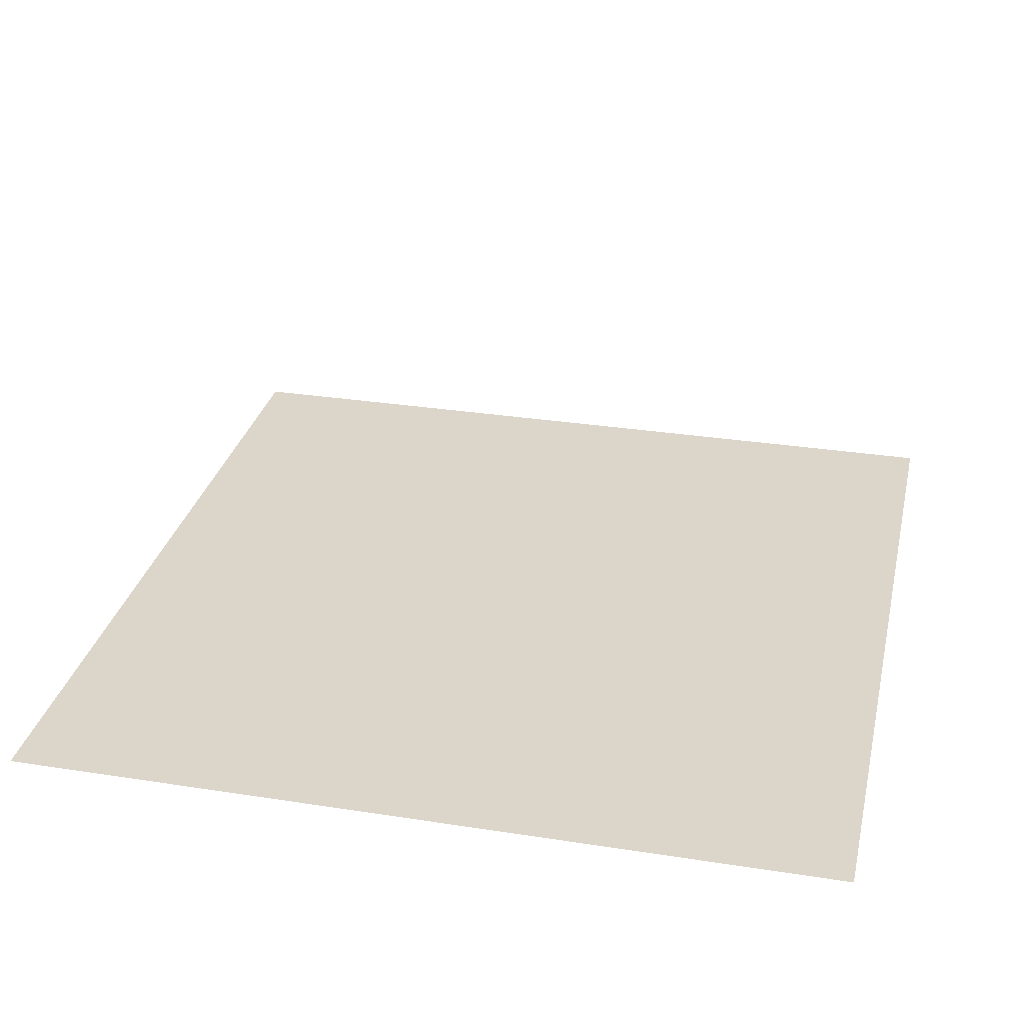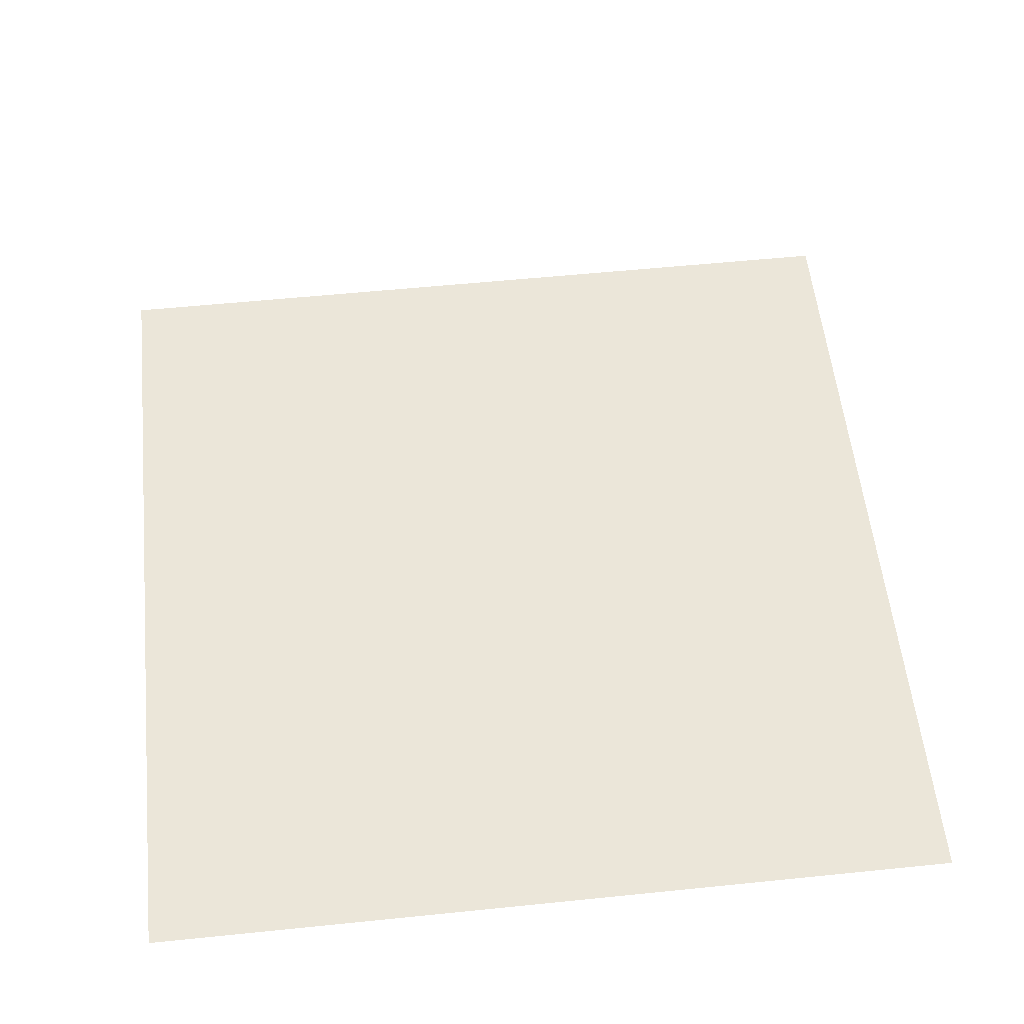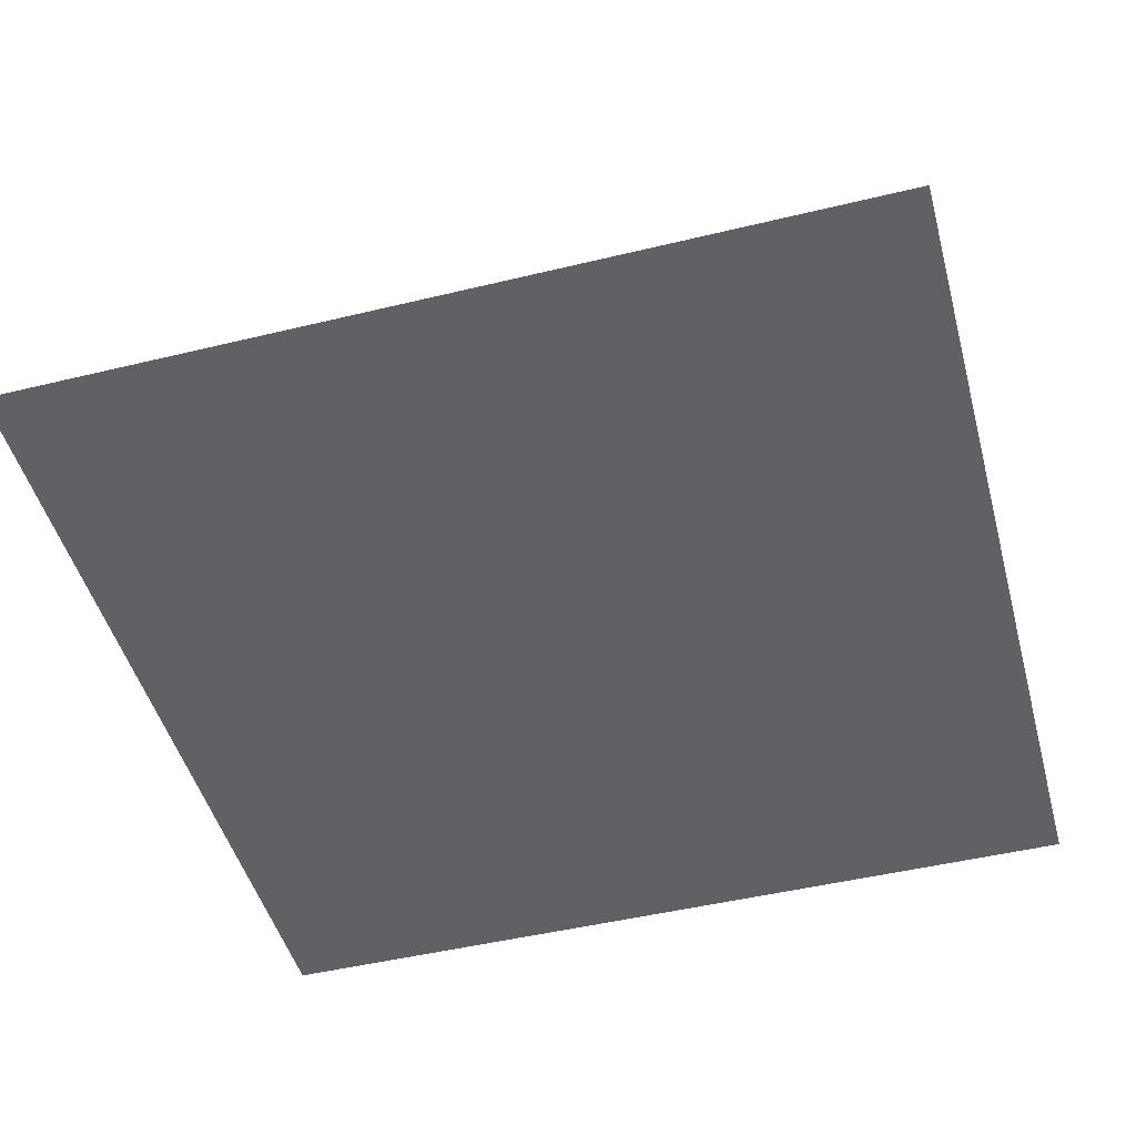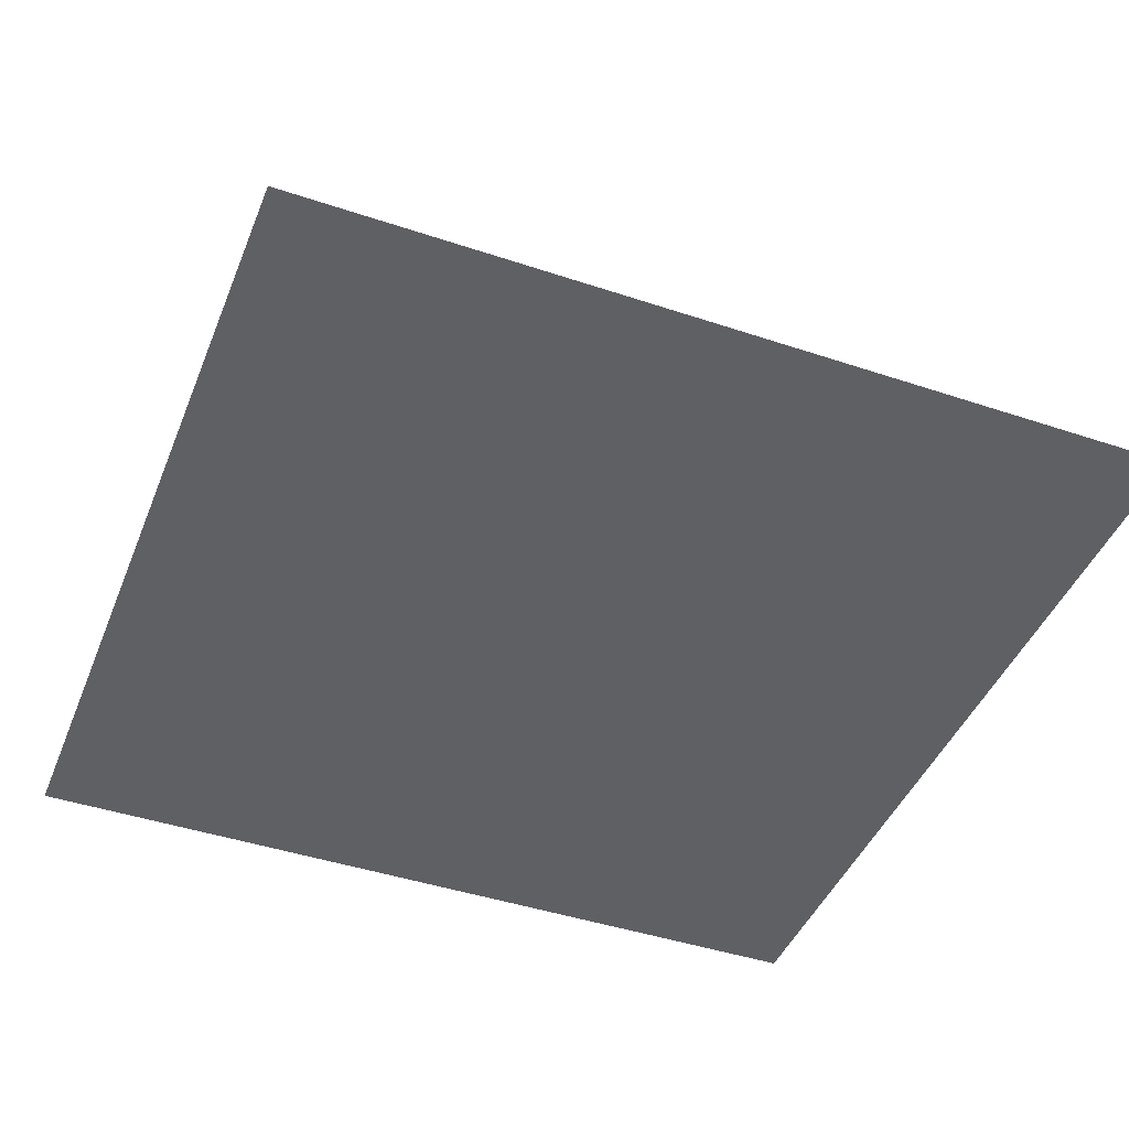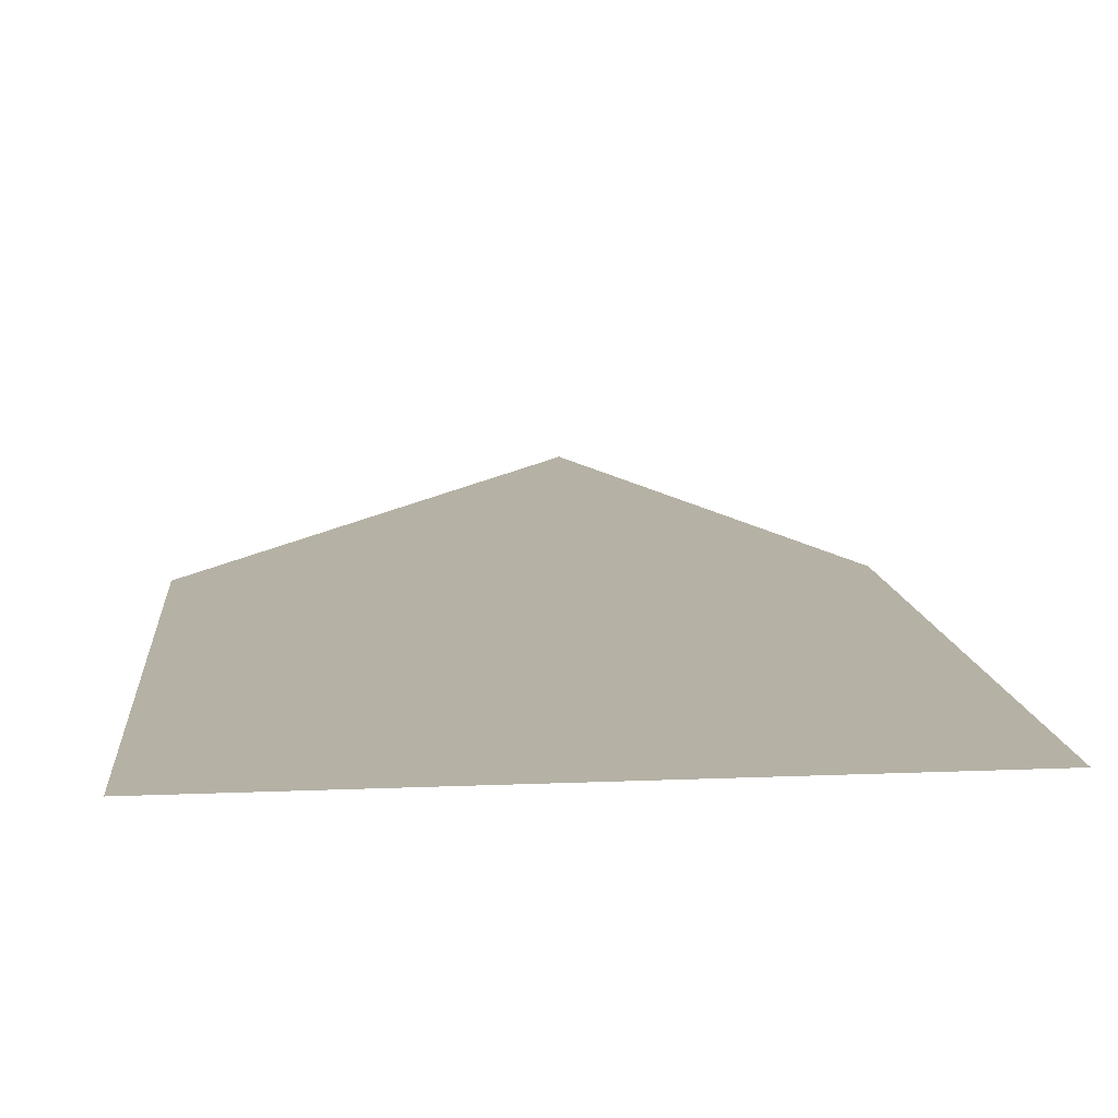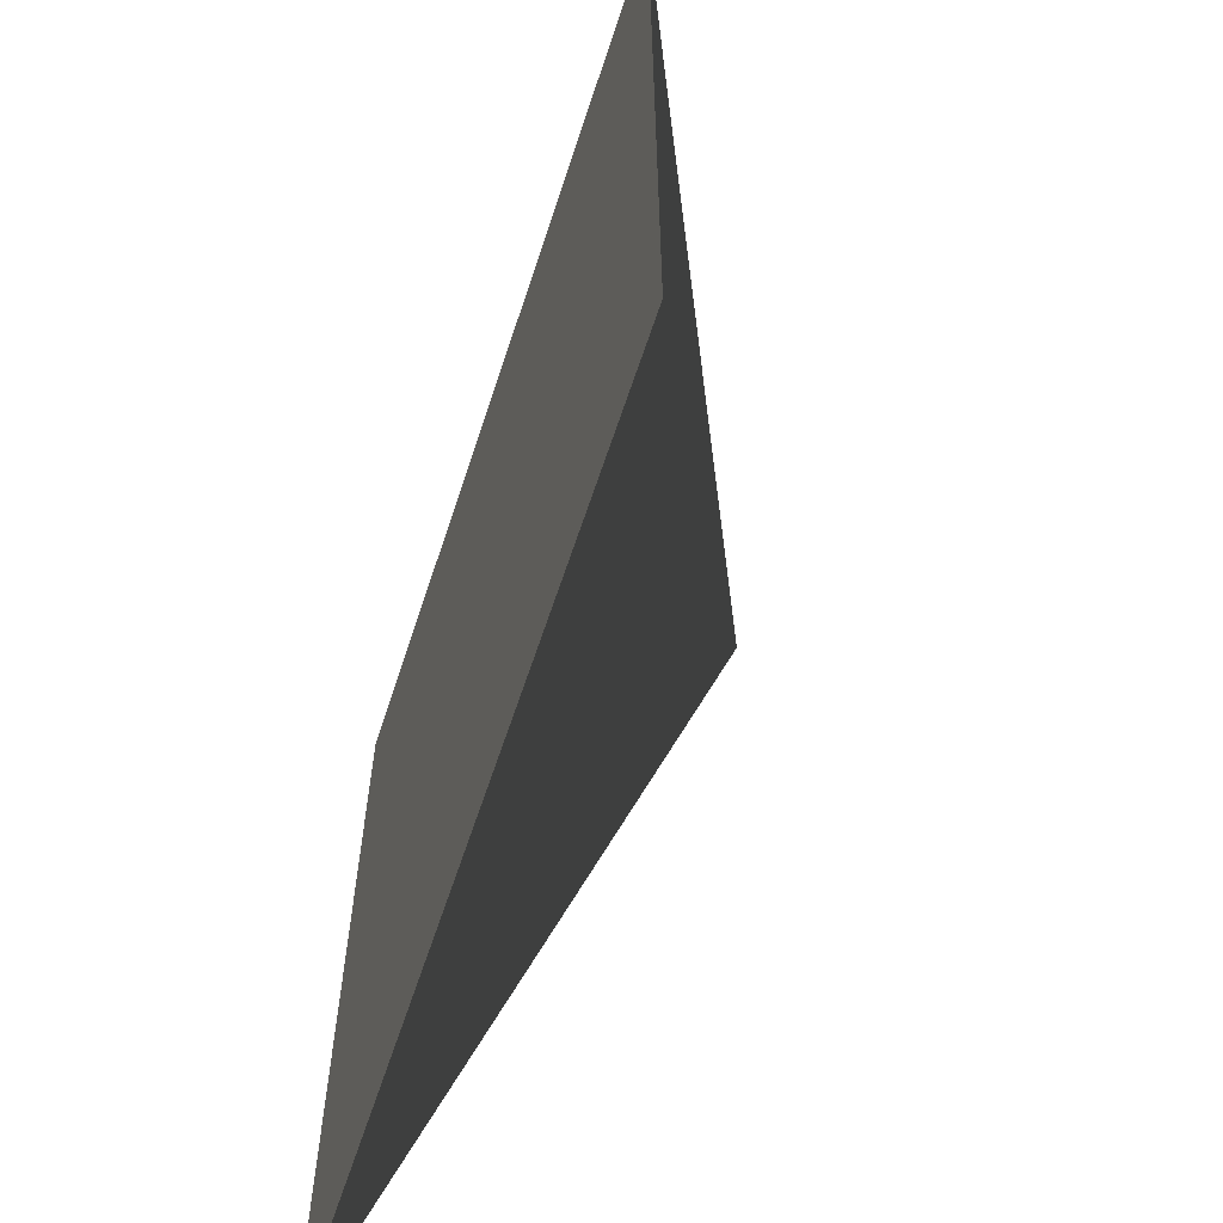
<metadata>
{"format":"obj","ext":"obj","renderer":"f3d","projection":"perspective","resolution":1024,"background":"white","views":[{"elev":30.1,"azim":-77.2,"up":"+Z"},{"elev":56.2,"azim":-6.1,"up":"+Z"},{"elev":-48.0,"azim":-164.8,"up":"+Z"},{"elev":-44.3,"azim":-111.3,"up":"+Z"},{"elev":11.8,"azim":84.4,"up":"+Z"},{"elev":-62.3,"azim":-108.1,"up":"+Y"}]}
</metadata>
<code>
v 0 0 0.5
v -1 -1 0
v 1 -1 0
v 1 1 0
v -1 1 0
f 1 2 3
f 1 3 4
f 1 4 5
f 1 5 2

</code>
